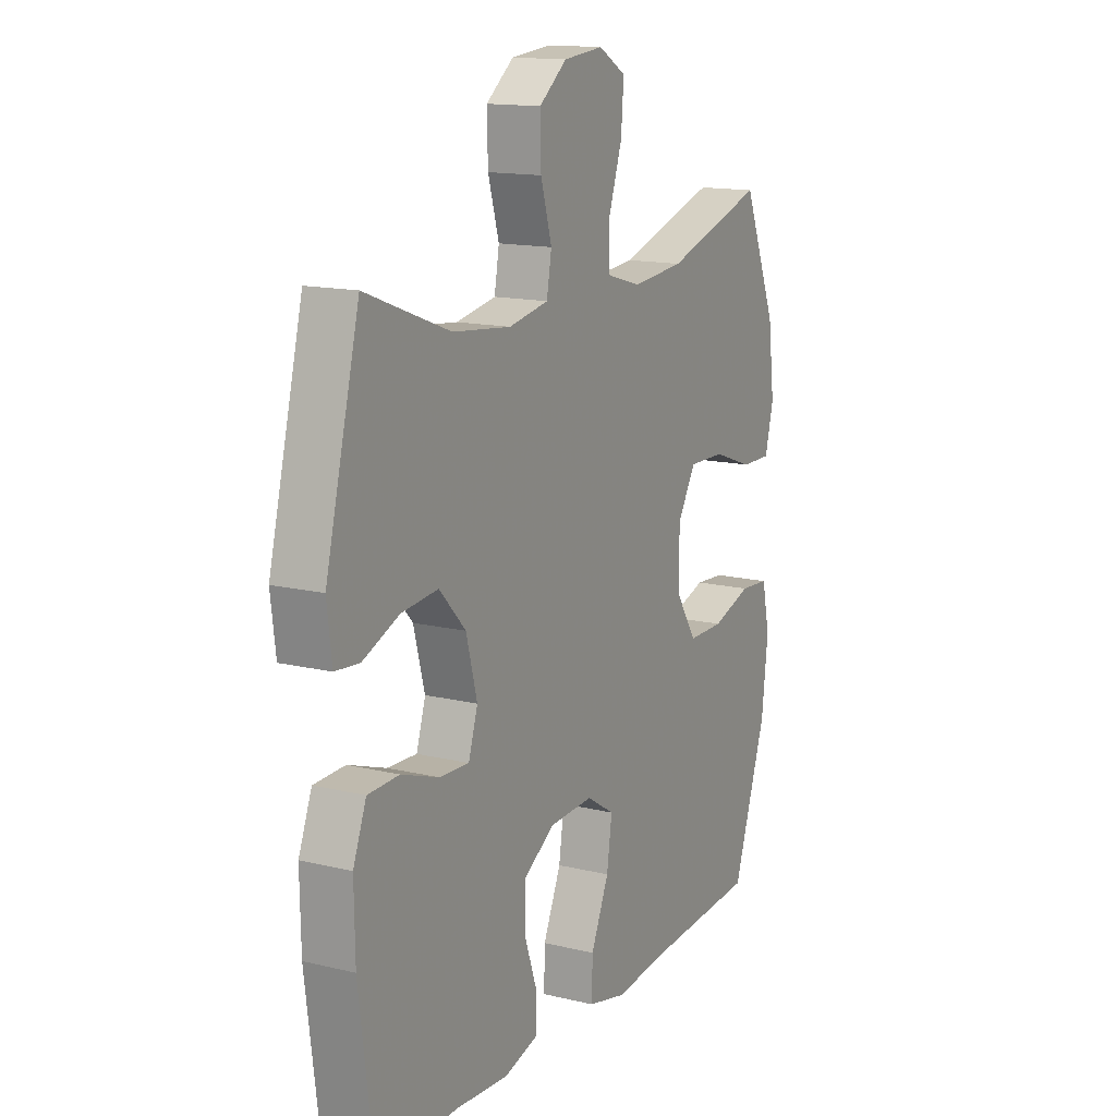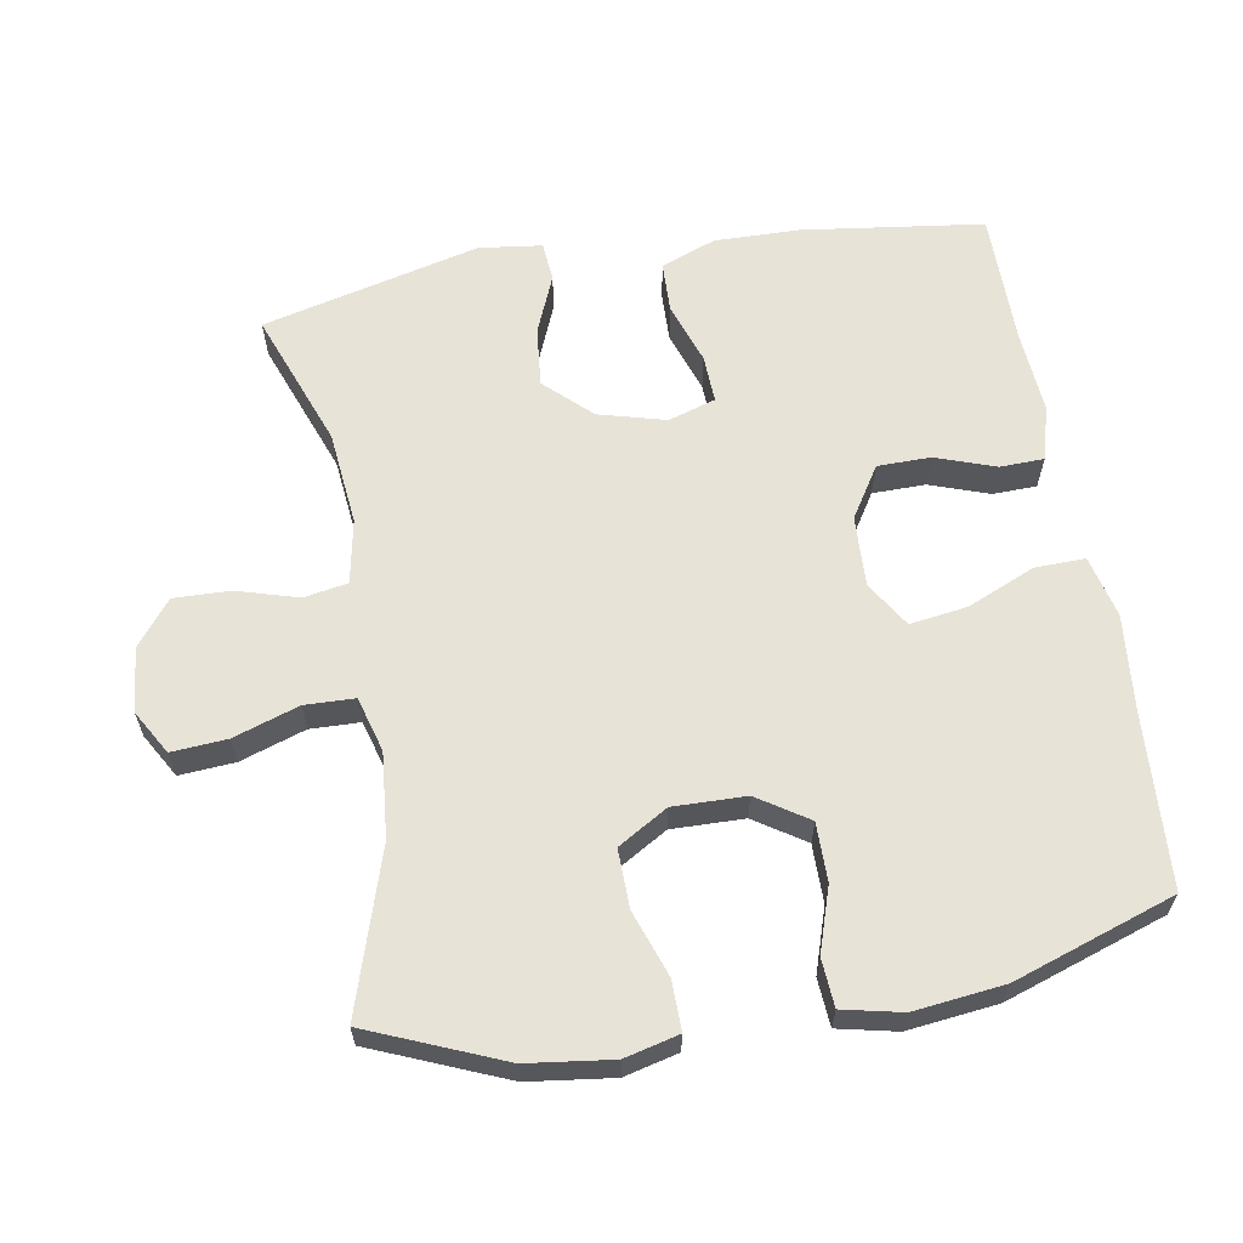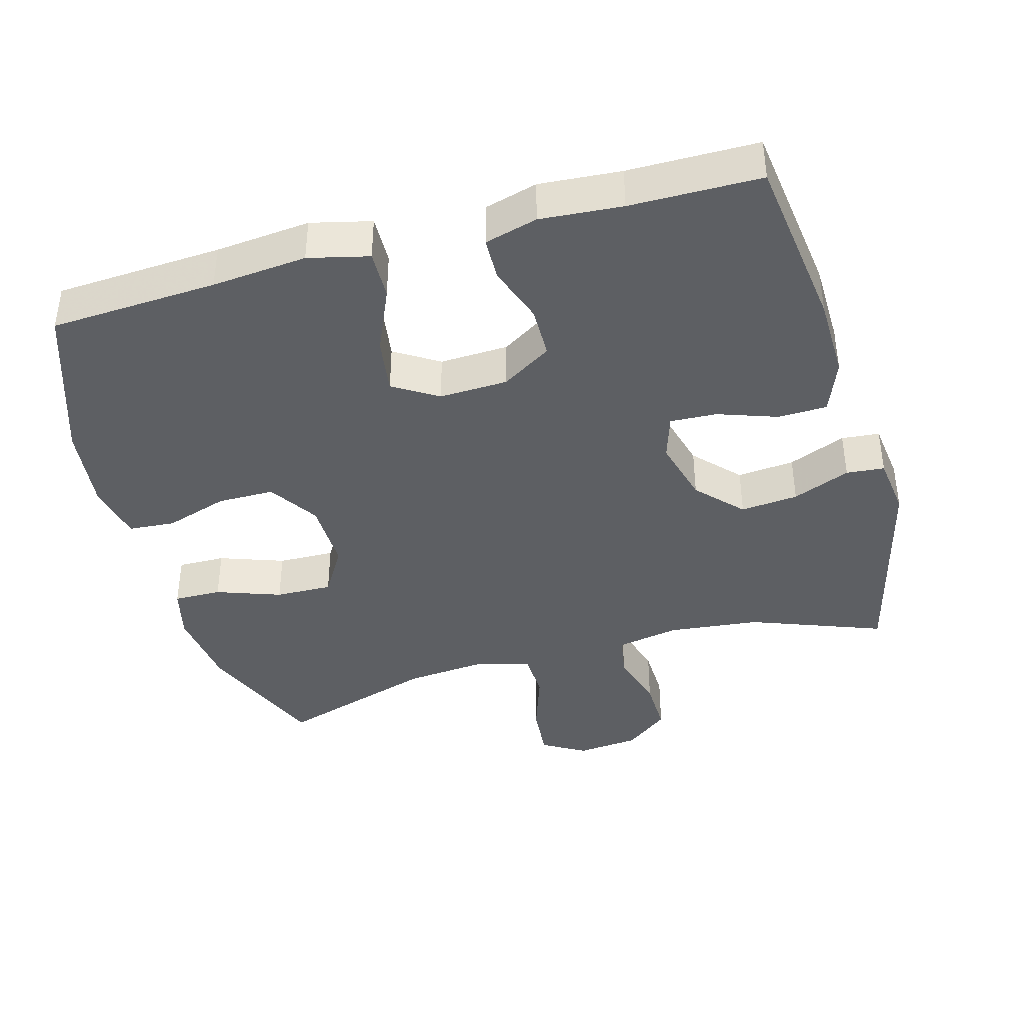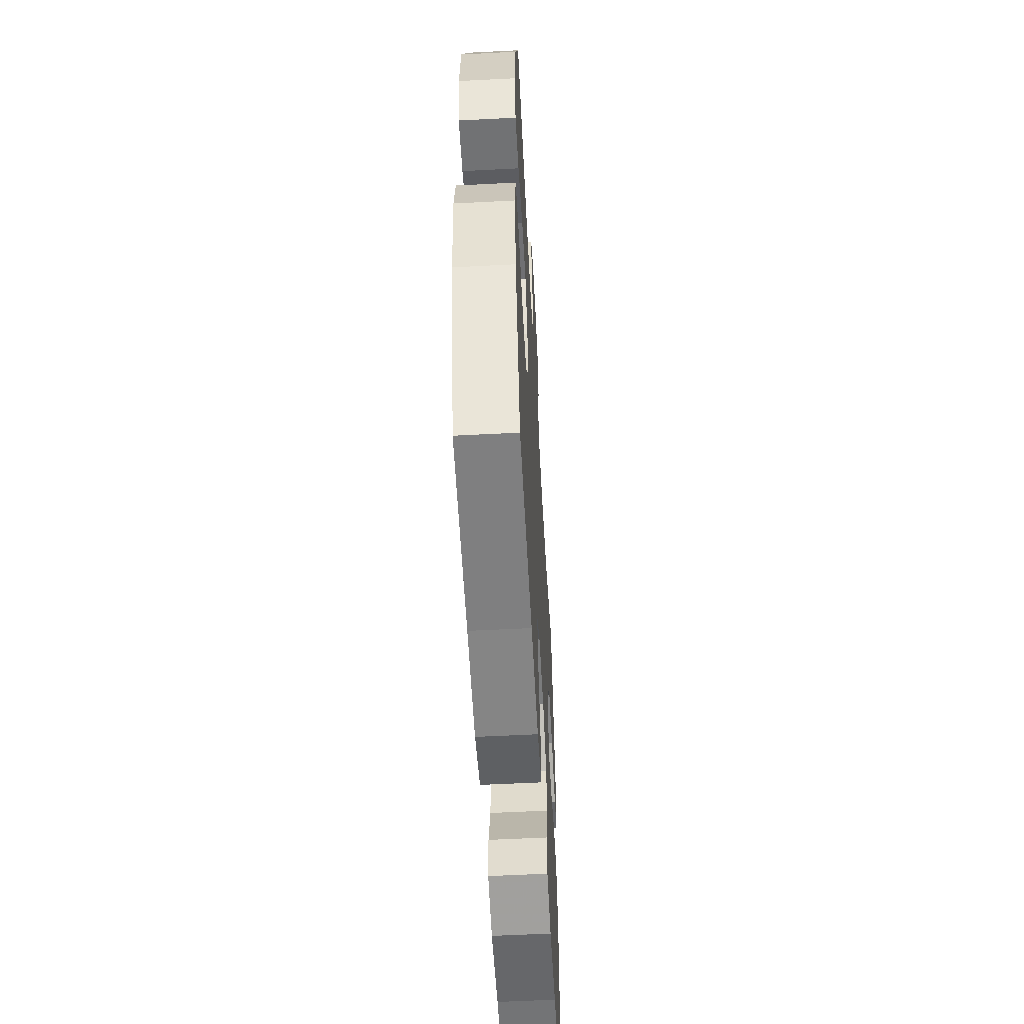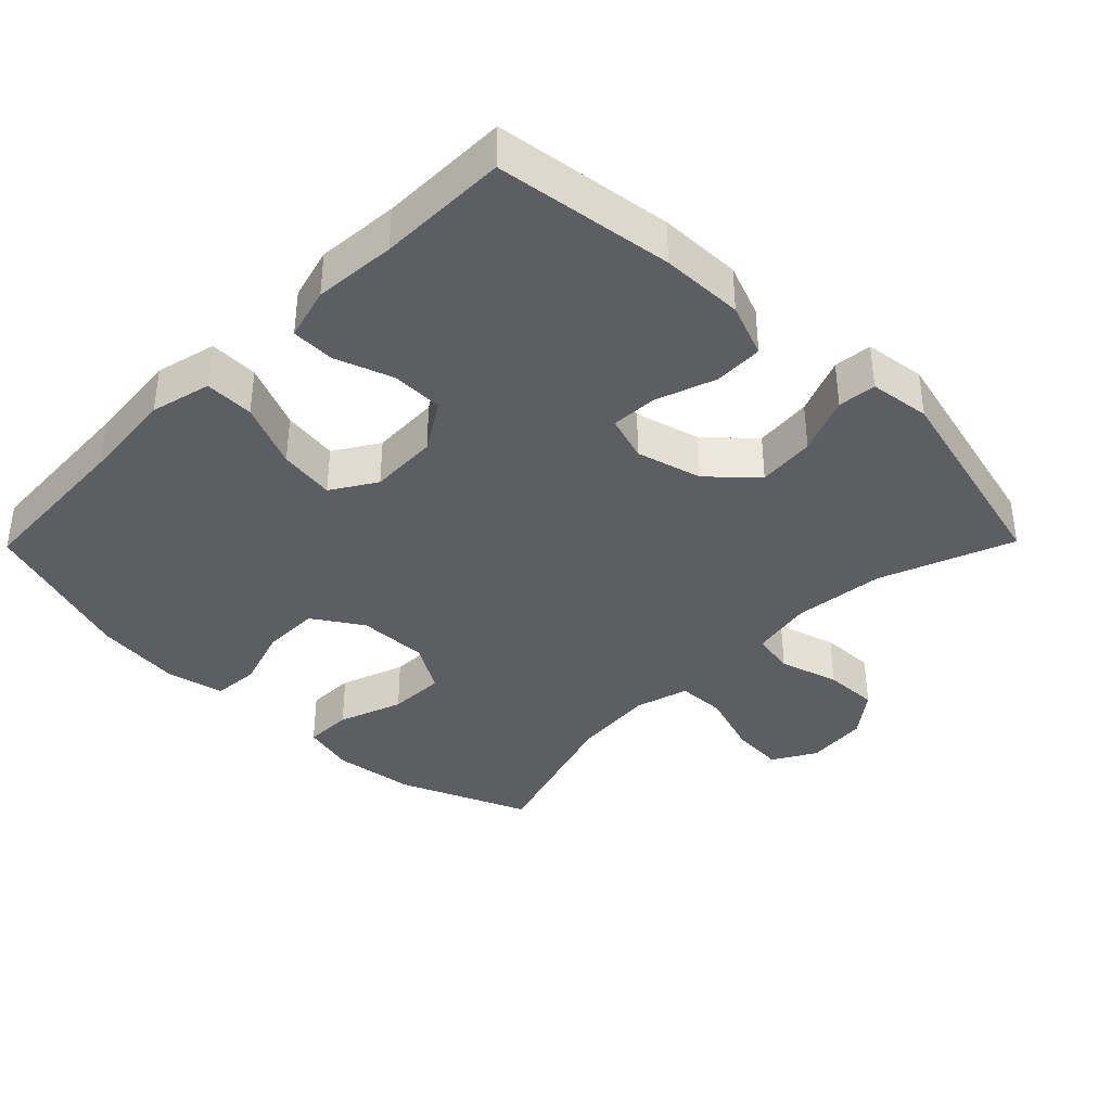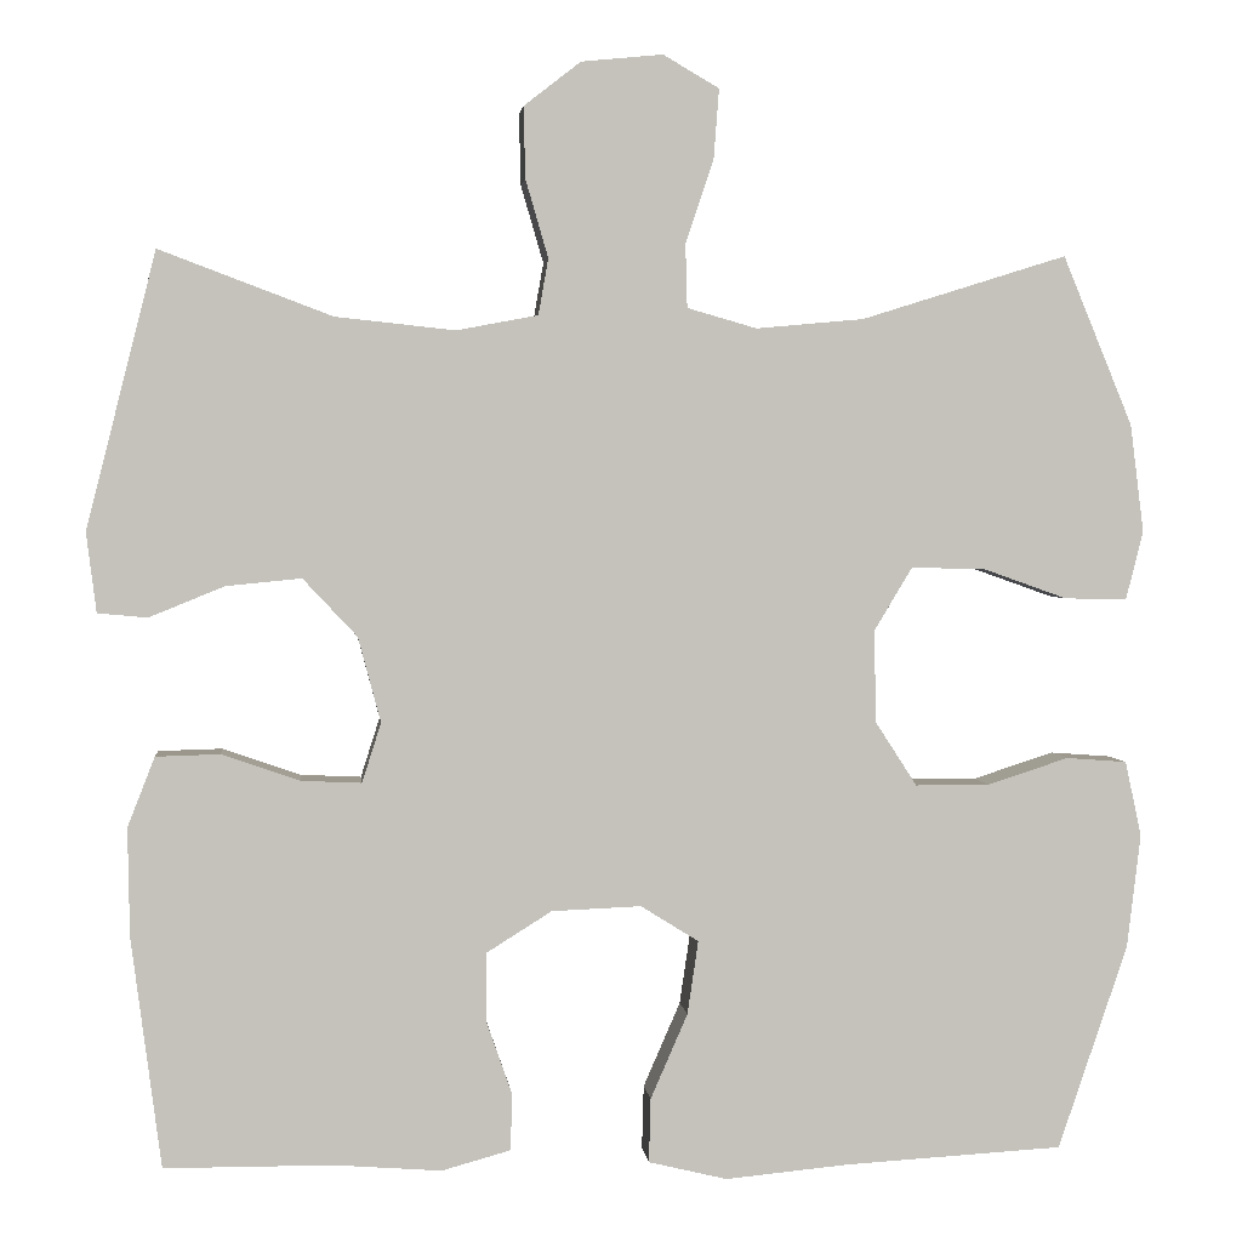
<metadata>
{"format":"obj","ext":"obj","renderer":"f3d","projection":"perspective","resolution":1024,"background":"white","views":[{"elev":14.5,"azim":-62.3,"up":"+Z"},{"elev":62.4,"azim":80.4,"up":"+Y"},{"elev":-40.3,"azim":-164.4,"up":"+Y"},{"elev":-56.4,"azim":93.1,"up":"+Z"},{"elev":-37.8,"azim":-134.5,"up":"+Y"},{"elev":2.5,"azim":-6.0,"up":"+Z"}]}
</metadata>
<code>
v 0.5 0.07 0.5
v 0.577 0.07 0.313
v 0.592 0.07 0.194
v 0.573 0.07 0.118
v 0.504 0.07 0.119
v 0.411 0.07 0.152
v 0.329 0.07 0.154
v 0.287 0.07 0.084
v 0.289 0.07 -0.018
v 0.335 0.07 -0.089
v 0.417 0.07 -0.089
v 0.507 0.07 -0.06
v 0.574 0.07 -0.065
v 0.592 0.07 -0.148
v 0.577 0.07 -0.274
v 0.5 0.07 -0.5
v 0.259 0.07 -0.514
v 0.122 0.07 -0.527
v 0.035 0.07 -0.506
v 0.037 0.07 -0.435
v 0.078 0.07 -0.341
v 0.09 0.07 -0.26
v 0.026 0.07 -0.22
v -0.073 0.07 -0.224
v -0.145 0.07 -0.269
v -0.146 0.07 -0.344
v -0.117 0.07 -0.427
v -0.119 0.07 -0.489
v -0.195 0.07 -0.51
v -0.313 0.07 -0.501
v -0.5 0.07 -0.5
v -0.533 0.07 -0.245
v -0.535 0.07 -0.126
v -0.505 0.07 -0.049
v -0.434 0.07 -0.047
v -0.348 0.07 -0.077
v -0.281 0.07 -0.08
v -0.26 0.07 -0.014
v -0.285 0.07 0.08
v -0.345 0.07 0.144
v -0.428 0.07 0.136
v -0.511 0.07 0.102
v -0.566 0.07 0.107
v -0.577 0.07 0.195
v -0.5 0.07 0.5
v -0.309 0.07 0.428
v -0.177 0.07 0.414
v -0.087 0.07 0.431
v -0.076 0.07 0.493
v -0.101 0.07 0.579
v -0.103 0.07 0.658
v -0.04 0.07 0.707
v 0.05 0.07 0.716
v 0.112 0.07 0.68
v 0.106 0.07 0.602
v 0.075 0.07 0.51
v 0.077 0.07 0.44
v 0.154 0.07 0.418
v 0.273 0.07 0.429
v 0.5 0 0.5
v 0.577 0 0.313
v 0.592 0 0.194
v 0.573 0 0.118
v 0.504 0 0.119
v 0.411 0 0.152
v 0.329 0 0.154
v 0.287 0 0.084
v 0.289 0 -0.018
v 0.335 0 -0.089
v 0.417 0 -0.089
v 0.507 0 -0.06
v 0.574 0 -0.065
v 0.592 0 -0.148
v 0.577 0 -0.274
v 0.5 0 -0.5
v 0.259 0 -0.514
v 0.122 0 -0.527
v 0.035 0 -0.506
v 0.037 0 -0.435
v 0.078 0 -0.341
v 0.09 0 -0.26
v 0.026 0 -0.22
v -0.073 0 -0.224
v -0.145 0 -0.269
v -0.146 0 -0.344
v -0.117 0 -0.427
v -0.119 0 -0.489
v -0.195 0 -0.51
v -0.313 0 -0.501
v -0.5 0 -0.5
v -0.533 0 -0.245
v -0.535 0 -0.126
v -0.505 0 -0.049
v -0.434 0 -0.047
v -0.348 0 -0.077
v -0.281 0 -0.08
v -0.26 0 -0.014
v -0.285 0 0.08
v -0.345 0 0.144
v -0.428 0 0.136
v -0.511 0 0.102
v -0.566 0 0.107
v -0.577 0 0.195
v -0.5 0 0.5
v -0.309 0 0.428
v -0.177 0 0.414
v -0.087 0 0.431
v -0.076 0 0.493
v -0.101 0 0.579
v -0.103 0 0.658
v -0.04 0 0.707
v 0.05 0 0.716
v 0.112 0 0.68
v 0.106 0 0.602
v 0.075 0 0.51
v 0.077 0 0.44
v 0.154 0 0.418
v 0.273 0 0.429
f 54 55 56
f 53 54 56
f 52 53 56
f 51 52 56
f 50 51 56
f 49 50 56
f 48 49 56 57
f 47 48 57 58
f 44 45 46
f 43 44 46
f 42 43 46
f 41 42 46
f 40 41 46 47
f 39 40 47 58
f 34 35 36
f 33 34 36
f 32 33 36
f 31 32 36
f 30 31 36
f 30 36 37
f 29 30 37
f 28 29 37
f 27 28 37
f 26 27 37
f 25 26 37 38
f 19 20 21
f 18 19 21
f 17 18 21
f 17 21 22
f 16 17 22
f 15 16 22
f 14 15 22
f 13 14 22
f 12 13 22
f 11 12 22
f 10 11 22 23
f 4 5 6
f 3 4 6
f 2 3 6
f 1 2 6
f 59 1 6
f 59 6 7
f 59 7 8
f 58 59 8
f 39 58 8
f 38 39 8
f 25 38 8
f 24 25 8
f 9 10 23 24
f 8 9 24
f 115 114 113
f 115 113 112
f 115 112 111
f 115 111 110
f 115 110 109
f 115 109 108
f 116 115 108 107
f 117 116 107 106
f 105 104 103
f 105 103 102
f 105 102 101
f 105 101 100
f 106 105 100 99
f 117 106 99 98
f 95 94 93
f 95 93 92
f 95 92 91
f 95 91 90
f 95 90 89
f 96 95 89
f 96 89 88
f 96 88 87
f 96 87 86
f 96 86 85
f 97 96 85 84
f 80 79 78
f 80 78 77
f 80 77 76
f 81 80 76
f 81 76 75
f 81 75 74
f 81 74 73
f 81 73 72
f 81 72 71
f 81 71 70
f 82 81 70 69
f 65 64 63
f 65 63 62
f 65 62 61
f 65 61 60
f 65 60 118
f 66 65 118
f 67 66 118
f 67 118 117
f 67 117 98
f 67 98 97
f 67 97 84
f 67 84 83
f 83 82 69 68
f 83 68 67
f 1 60 61 2
f 2 61 62 3
f 3 62 63 4
f 4 63 64 5
f 5 64 65 6
f 6 65 66 7
f 7 66 67 8
f 8 67 68 9
f 9 68 69 10
f 10 69 70 11
f 11 70 71 12
f 12 71 72 13
f 13 72 73 14
f 14 73 74 15
f 15 74 75 16
f 16 75 76 17
f 17 76 77 18
f 18 77 78 19
f 19 78 79 20
f 20 79 80 21
f 21 80 81 22
f 22 81 82 23
f 23 82 83 24
f 24 83 84 25
f 25 84 85 26
f 26 85 86 27
f 27 86 87 28
f 28 87 88 29
f 29 88 89 30
f 30 89 90 31
f 31 90 91 32
f 32 91 92 33
f 33 92 93 34
f 34 93 94 35
f 35 94 95 36
f 36 95 96 37
f 37 96 97 38
f 38 97 98 39
f 39 98 99 40
f 40 99 100 41
f 41 100 101 42
f 42 101 102 43
f 43 102 103 44
f 44 103 104 45
f 45 104 105 46
f 46 105 106 47
f 47 106 107 48
f 48 107 108 49
f 49 108 109 50
f 50 109 110 51
f 51 110 111 52
f 52 111 112 53
f 53 112 113 54
f 54 113 114 55
f 55 114 115 56
f 56 115 116 57
f 57 116 117 58
f 58 117 118 59
f 59 118 60 1

</code>
